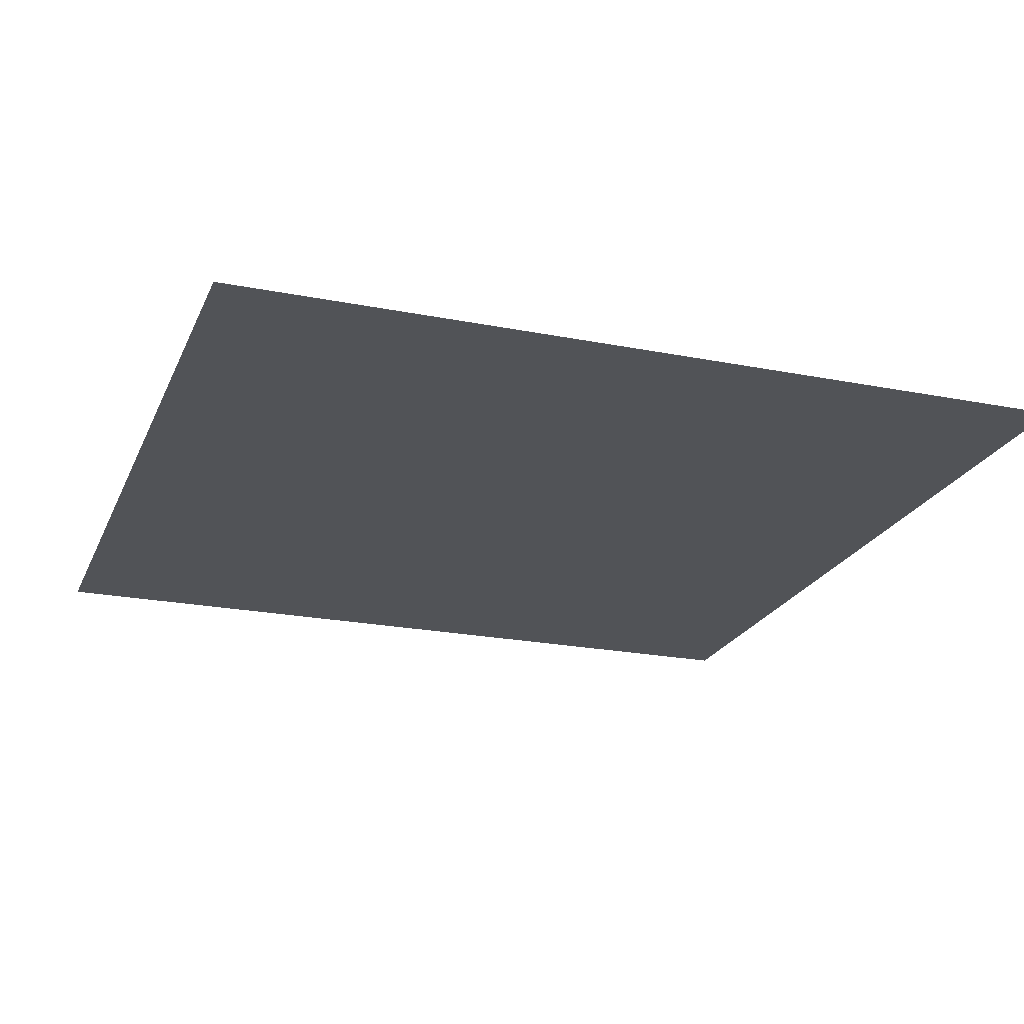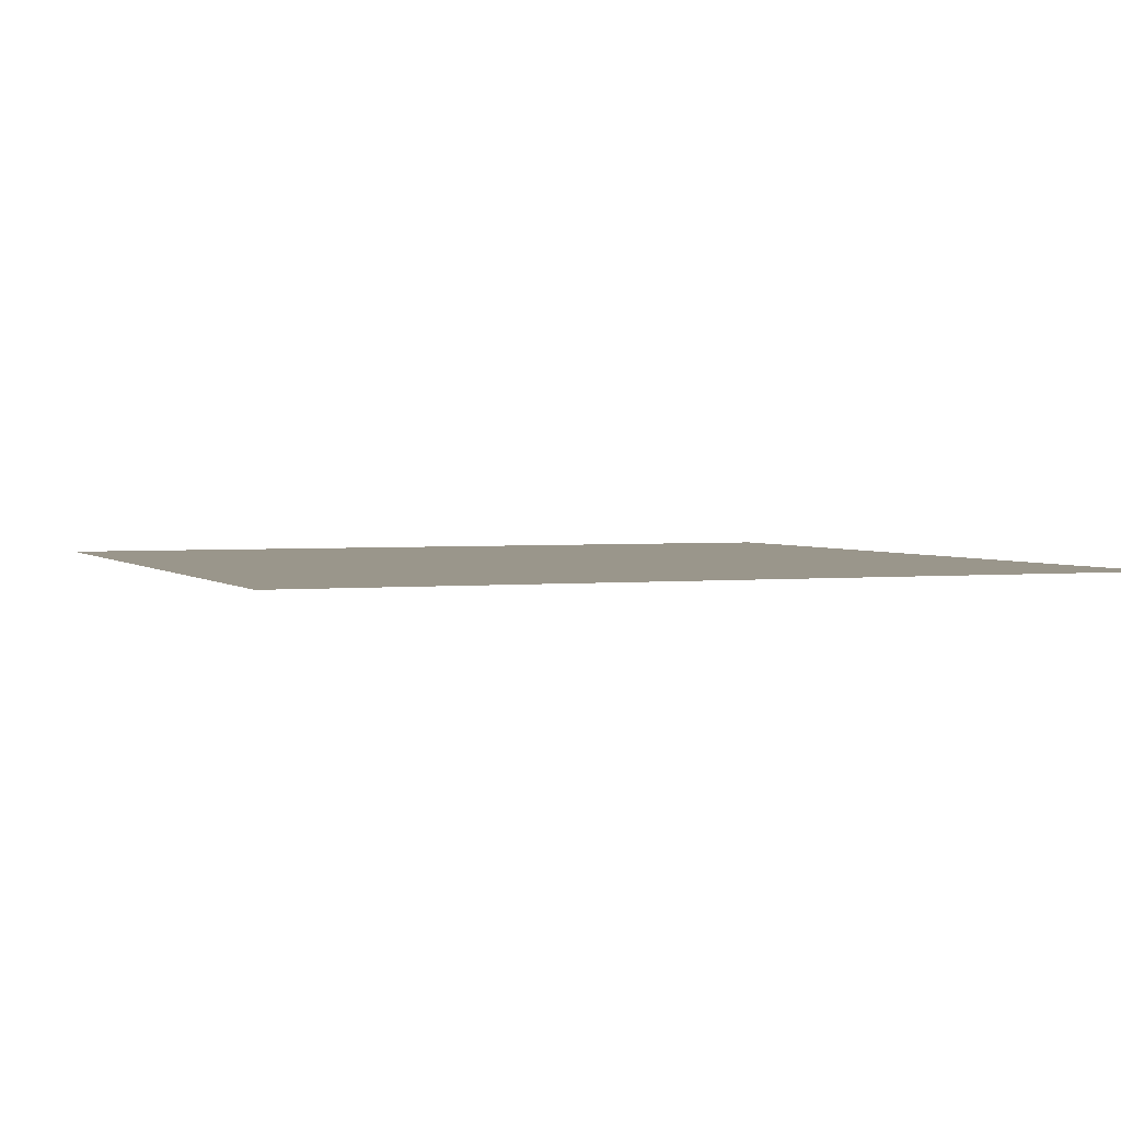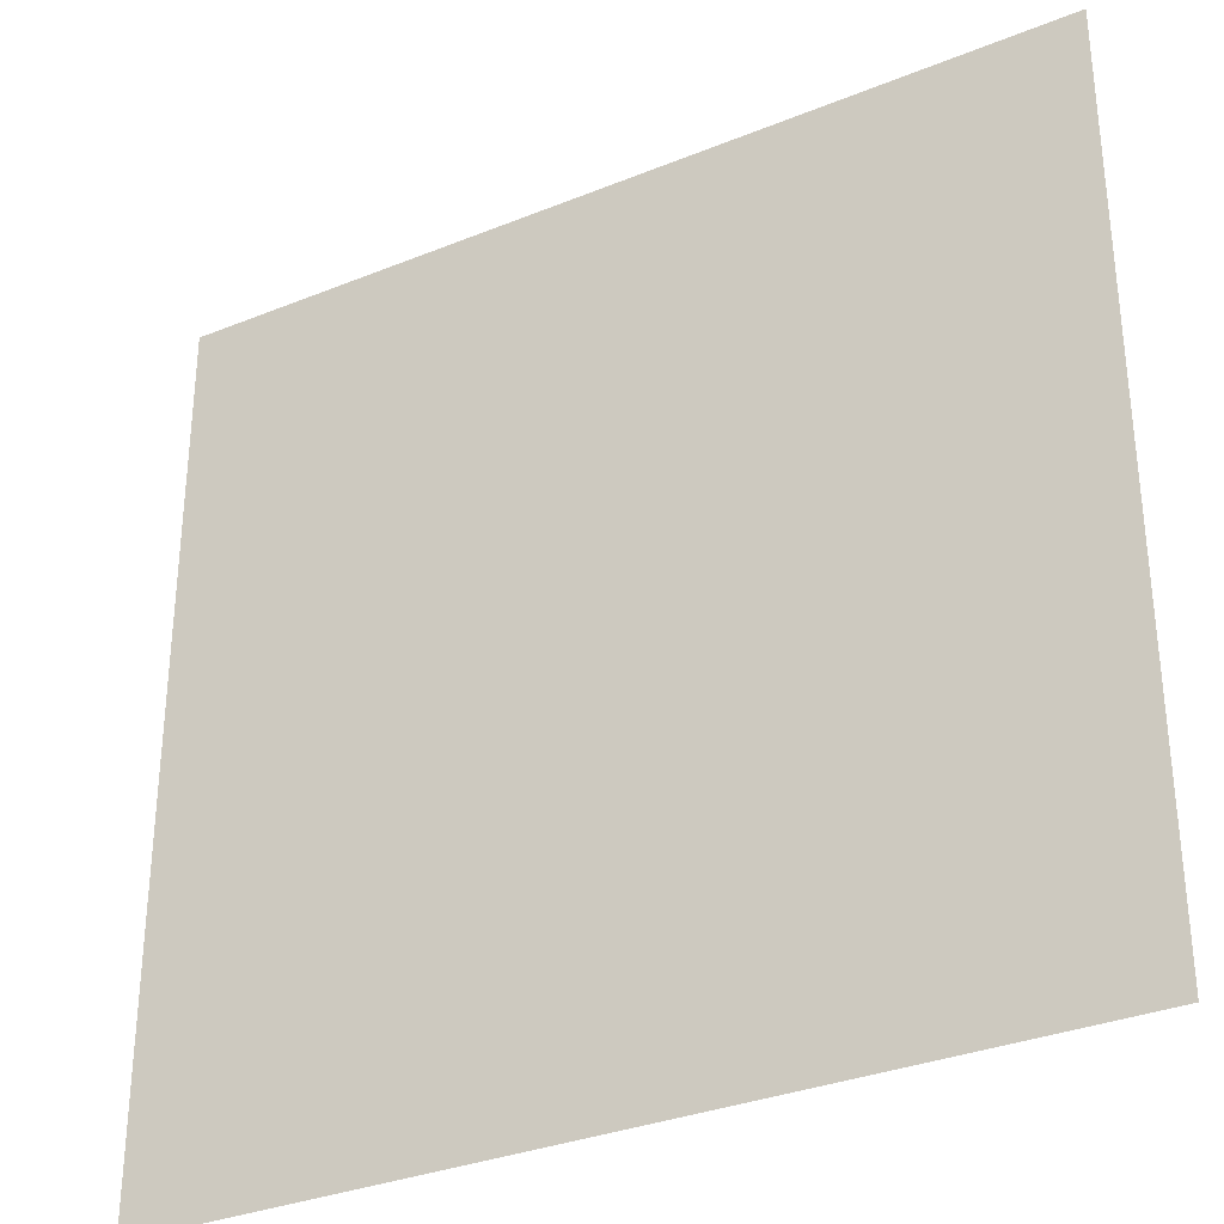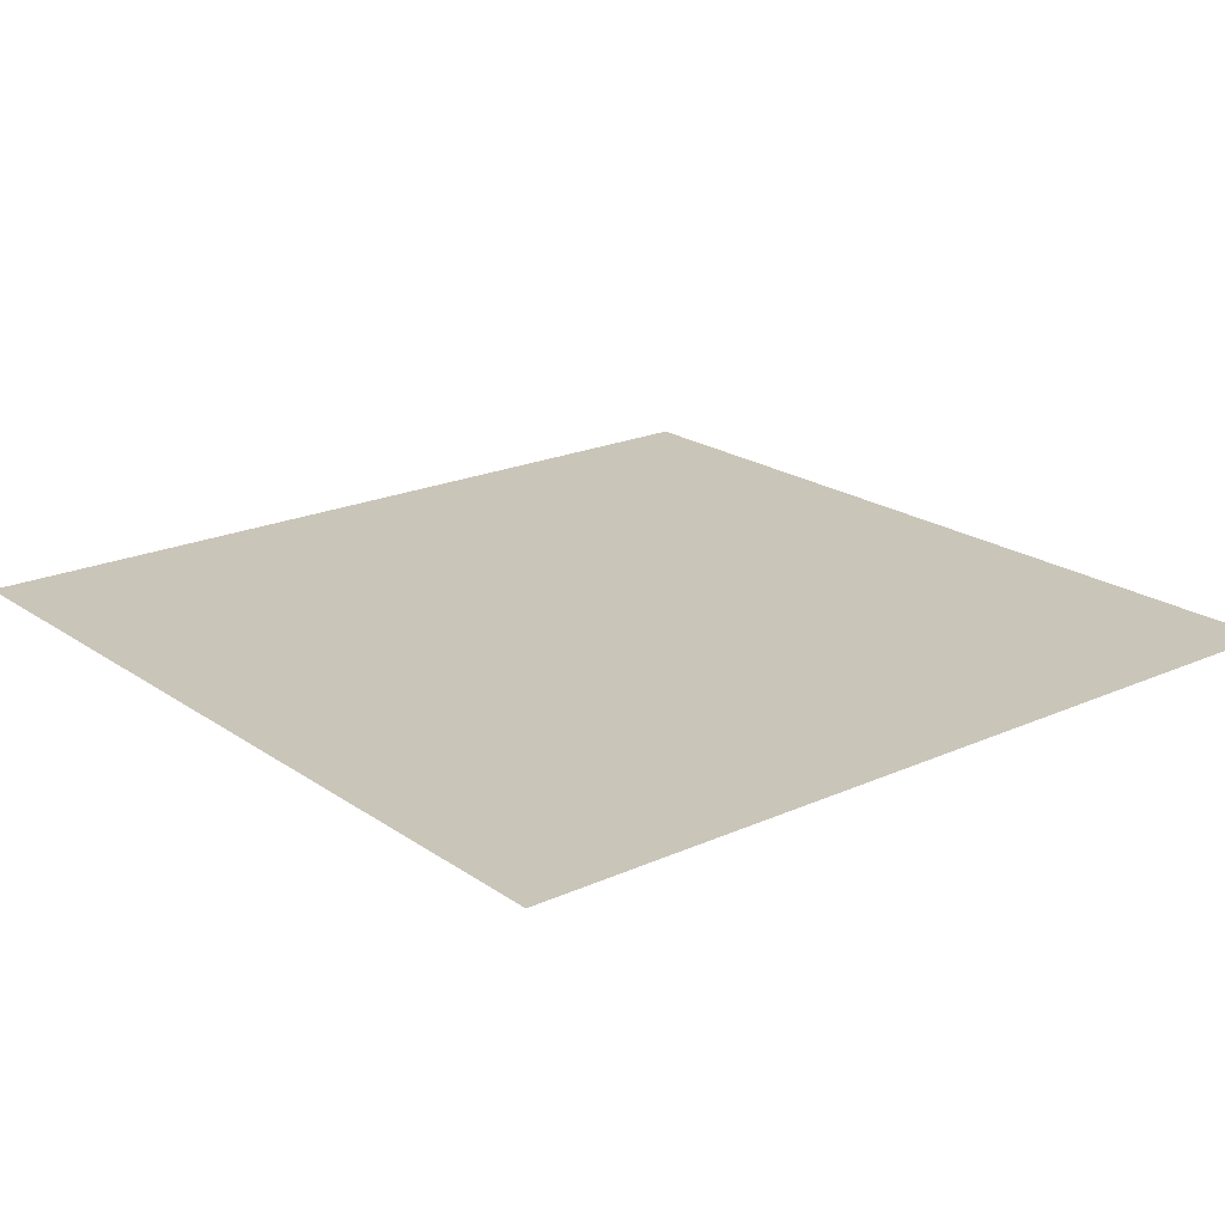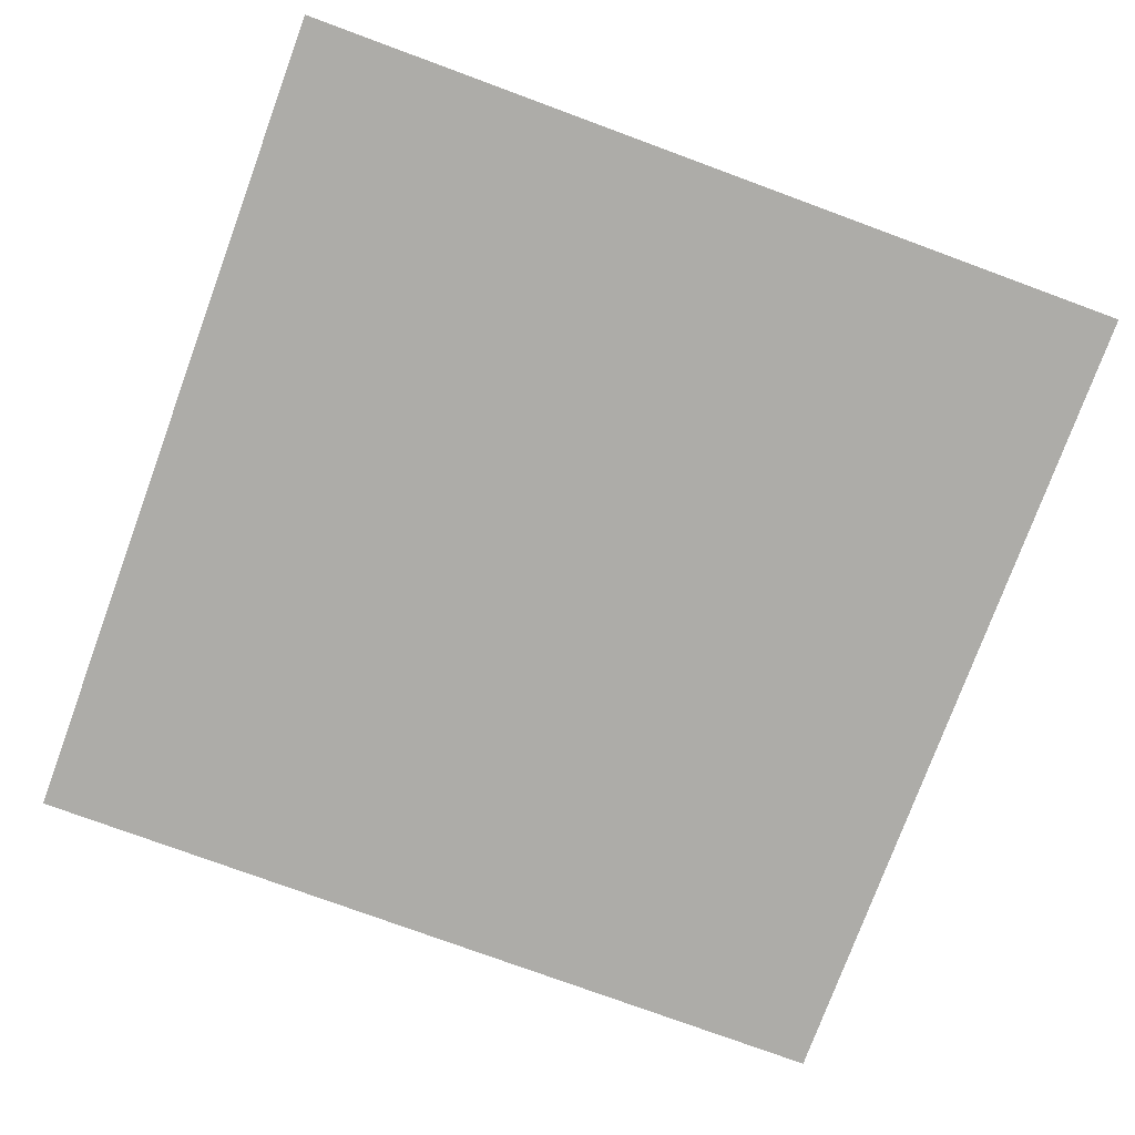
<metadata>
{"format":"obj","ext":"obj","renderer":"f3d","projection":"perspective","resolution":1024,"background":"white","views":[{"elev":-22.1,"azim":161.0,"up":"+Z"},{"elev":2.4,"azim":-21.5,"up":"+Z"},{"elev":-32.5,"azim":-150.5,"up":"+Y"},{"elev":20.7,"azim":50.9,"up":"+Z"},{"elev":-76.7,"azim":69.8,"up":"+Z"}]}
</metadata>
<code>
v 5 0 10
v 0 0 10
v 0 -5 10
v 5 -5 10
f 1 2 3 4

</code>
